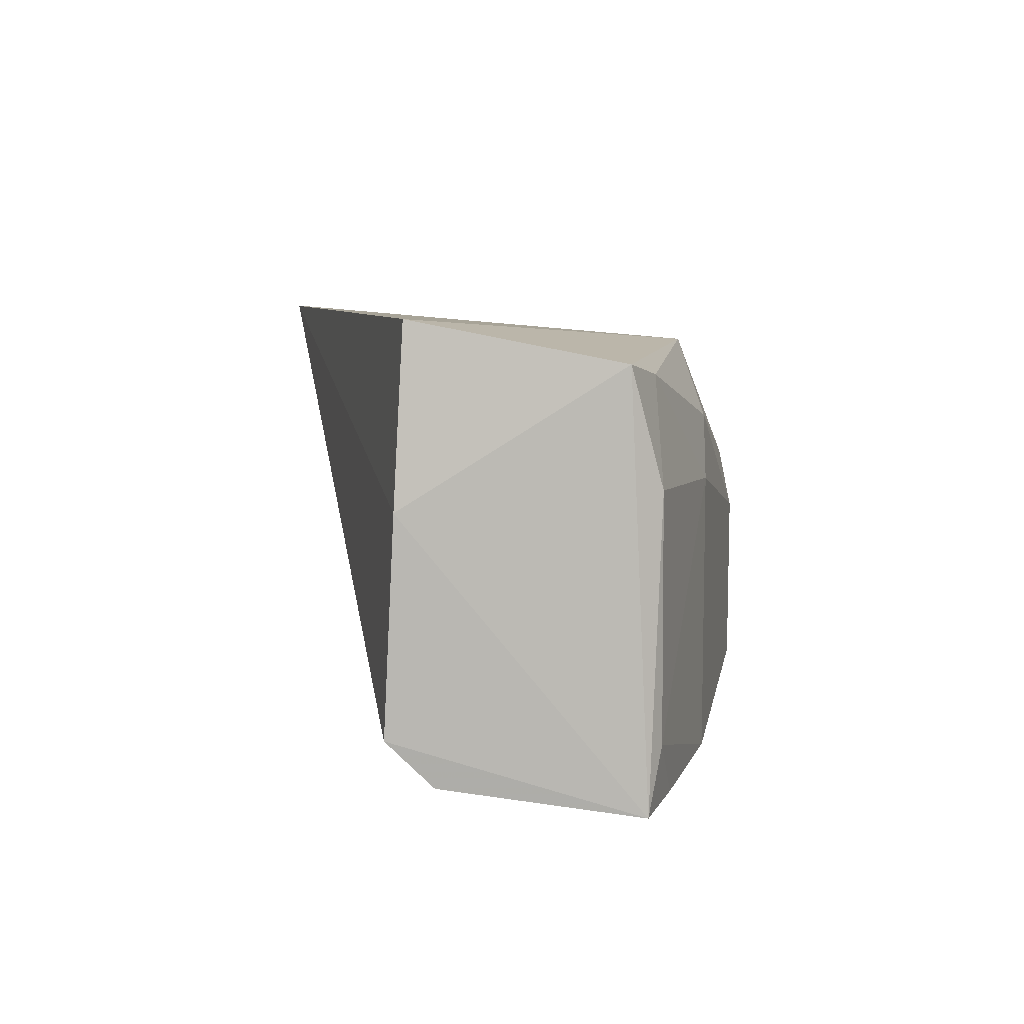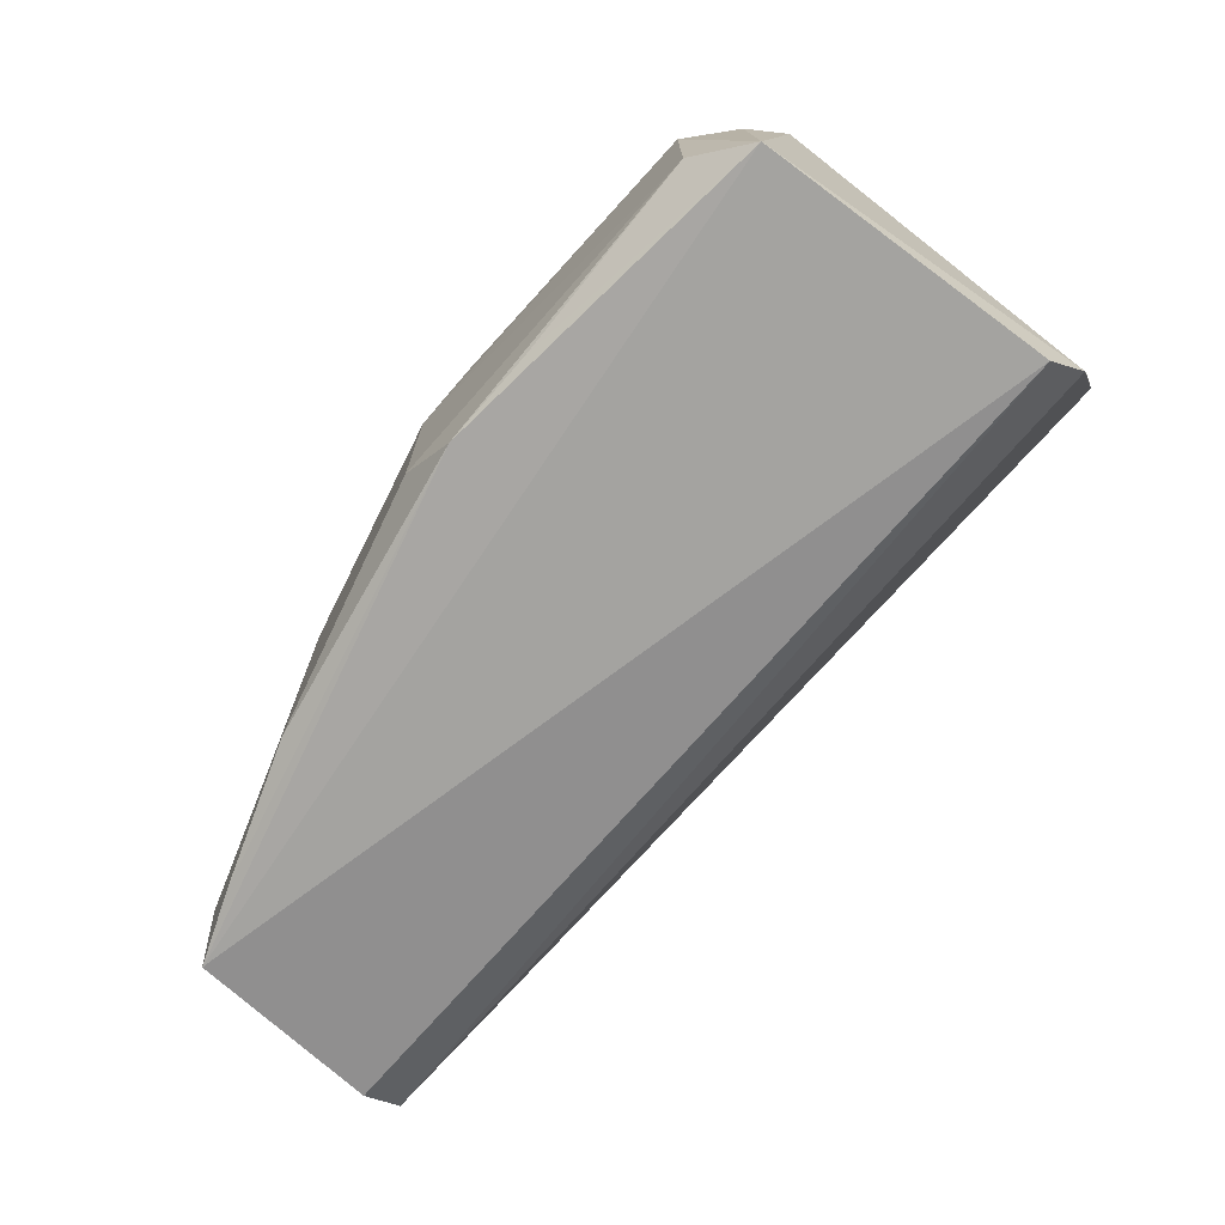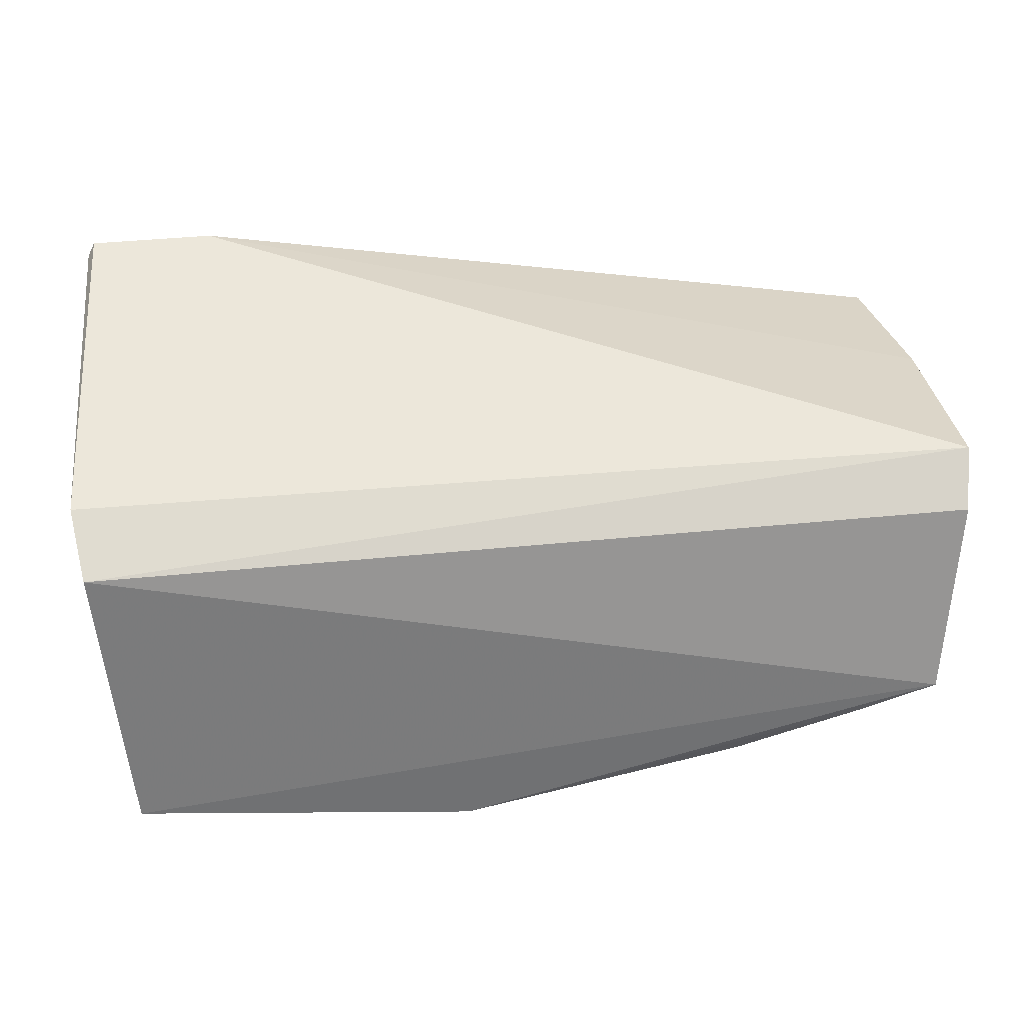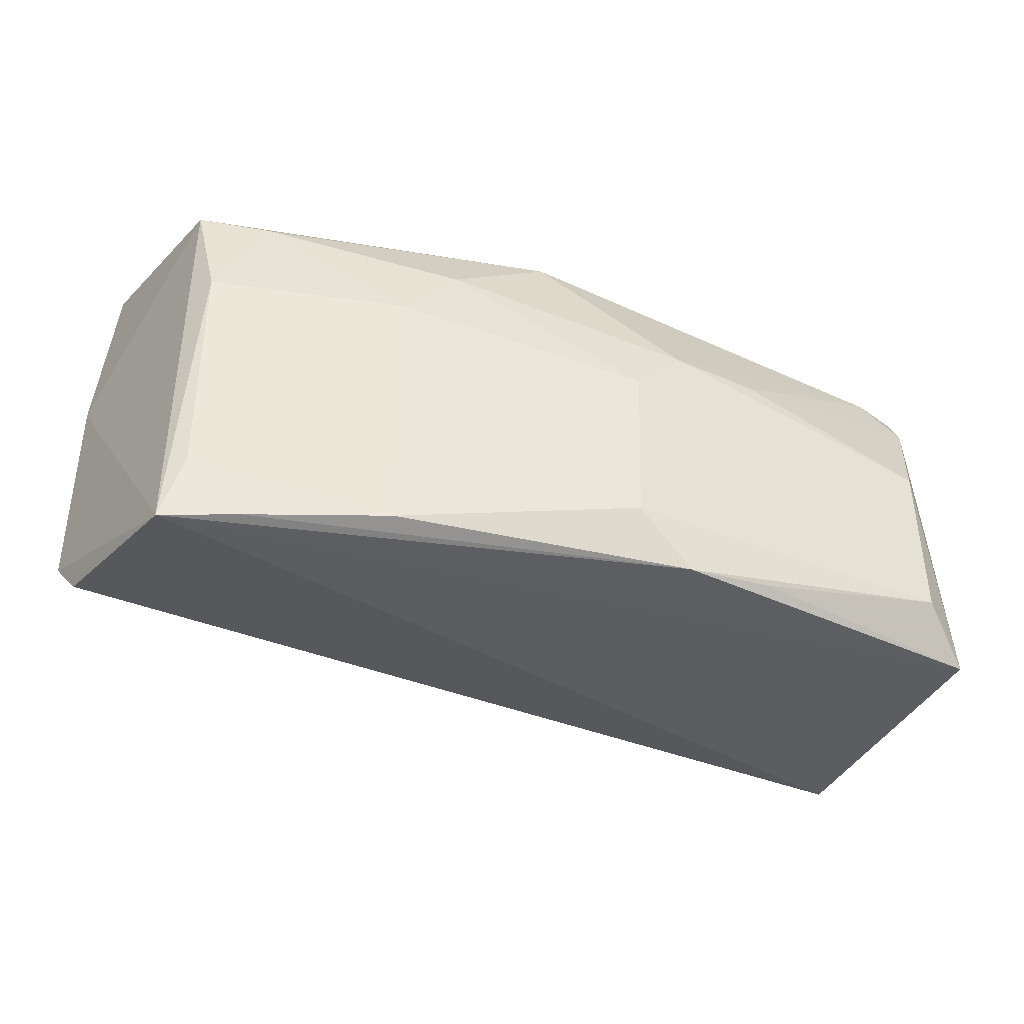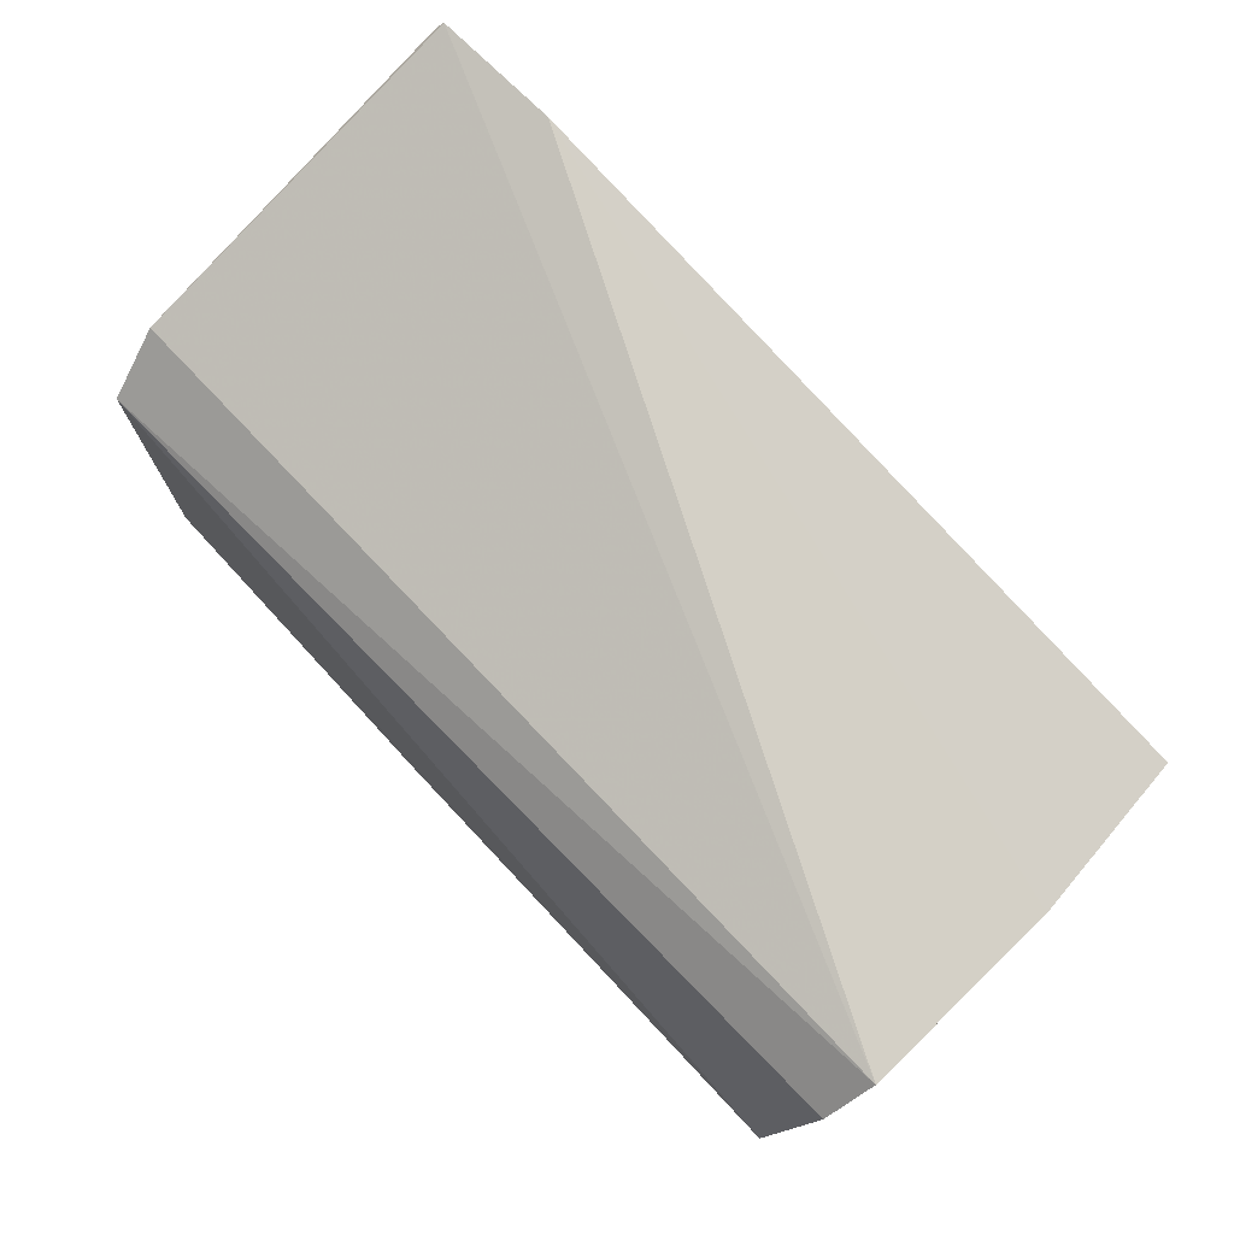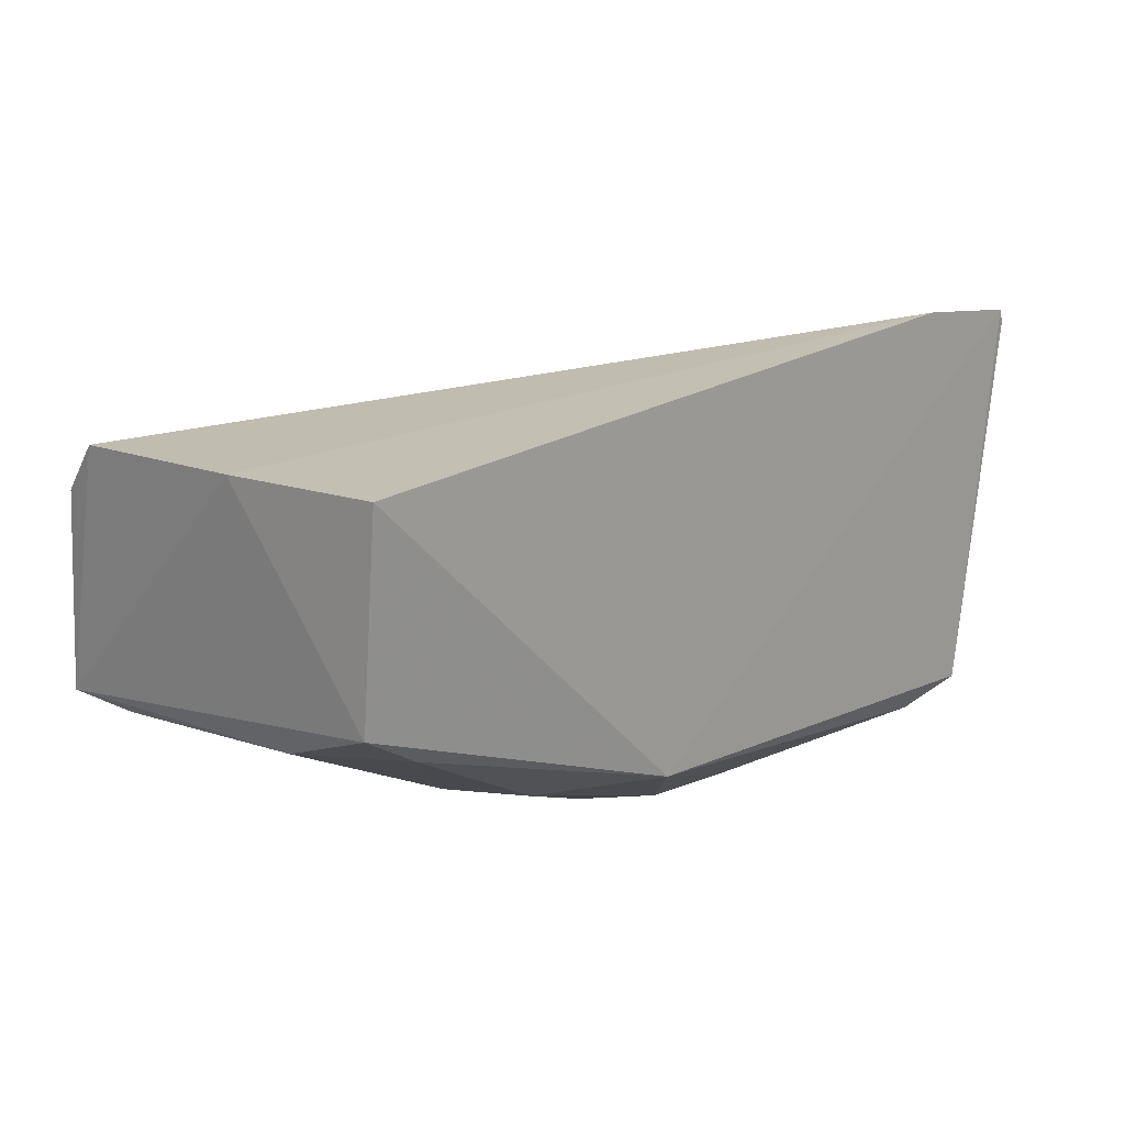
<metadata>
{"format":"obj","ext":"obj","renderer":"f3d","projection":"perspective","resolution":1024,"background":"white","views":[{"elev":7.5,"azim":-93.4,"up":"+Z"},{"elev":-72.4,"azim":48.4,"up":"+Z"},{"elev":33.6,"azim":173.5,"up":"+Y"},{"elev":-38.3,"azim":-27.5,"up":"+Z"},{"elev":76.1,"azim":-133.9,"up":"+Y"},{"elev":8.9,"azim":-45.1,"up":"+Y"}]}
</metadata>
<code>
v -0.07168 -0.07331 0.0156
v -0.0427 -0.07522 0.01387
v -0.0714 -0.07477 0.0141
v -0.04234 -0.07375 0.01585
v -0.04283 -0.06991 0.02724
v -0.05879 -0.08352 0.02652
v -0.04332 -0.08278 0.02602
v -0.04355 -0.08477 0.01357
v -0.0707 -0.08108 0.0129
v -0.05472 -0.08563 0.01337
v -0.0469 -0.06989 0.02736
v -0.07116 -0.07394 0.02763
v -0.0426 -0.07034 0.02716
v -0.07169 -0.07363 0.02219
v -0.04529 -0.08369 0.02547
v -0.04406 -0.08417 0.02409
v -0.04535 -0.08576 0.02038
v -0.04528 -0.08581 0.0151
v -0.07045 -0.0805 0.02629
v -0.05641 -0.08582 0.02043
v -0.05467 -0.0857 0.02221
v -0.05178 -0.08561 0.01373
v -0.07009 -0.08155 0.01498
v -0.06409 -0.08369 0.01346
v -0.06409 -0.0837 0.02227
v -0.06842 -0.08204 0.0131
v -0.06229 -0.08391 0.02416
v -0.05657 -0.08577 0.01506
v -0.05177 -0.08556 0.02227
v -0.07006 -0.08153 0.02258
v -0.06826 -0.08149 0.02587
f 1 2 3
f 4 1 5
f 4 2 1
f 6 7 5
f 8 4 7
f 8 2 4
f 9 3 2
f 9 8 10
f 9 2 8
f 9 1 3
f 11 5 1
f 11 6 5
f 11 12 6
f 13 4 5
f 13 5 7
f 13 7 4
f 14 1 9
f 14 11 1
f 14 12 11
f 15 7 6
f 16 17 8
f 16 8 7
f 16 7 15
f 18 8 17
f 19 6 12
f 19 14 9
f 19 12 14
f 20 18 17
f 21 15 6
f 21 20 17
f 22 18 10
f 22 10 8
f 22 8 18
f 23 24 25
f 26 9 10
f 26 10 24
f 26 23 9
f 26 24 23
f 27 21 6
f 27 25 20
f 27 20 21
f 28 10 18
f 28 18 20
f 28 24 10
f 28 20 25
f 28 25 24
f 29 16 15
f 29 15 21
f 29 21 17
f 29 17 16
f 30 19 9
f 30 9 23
f 30 23 25
f 31 27 6
f 31 6 19
f 31 19 30
f 31 30 25
f 31 25 27

</code>
